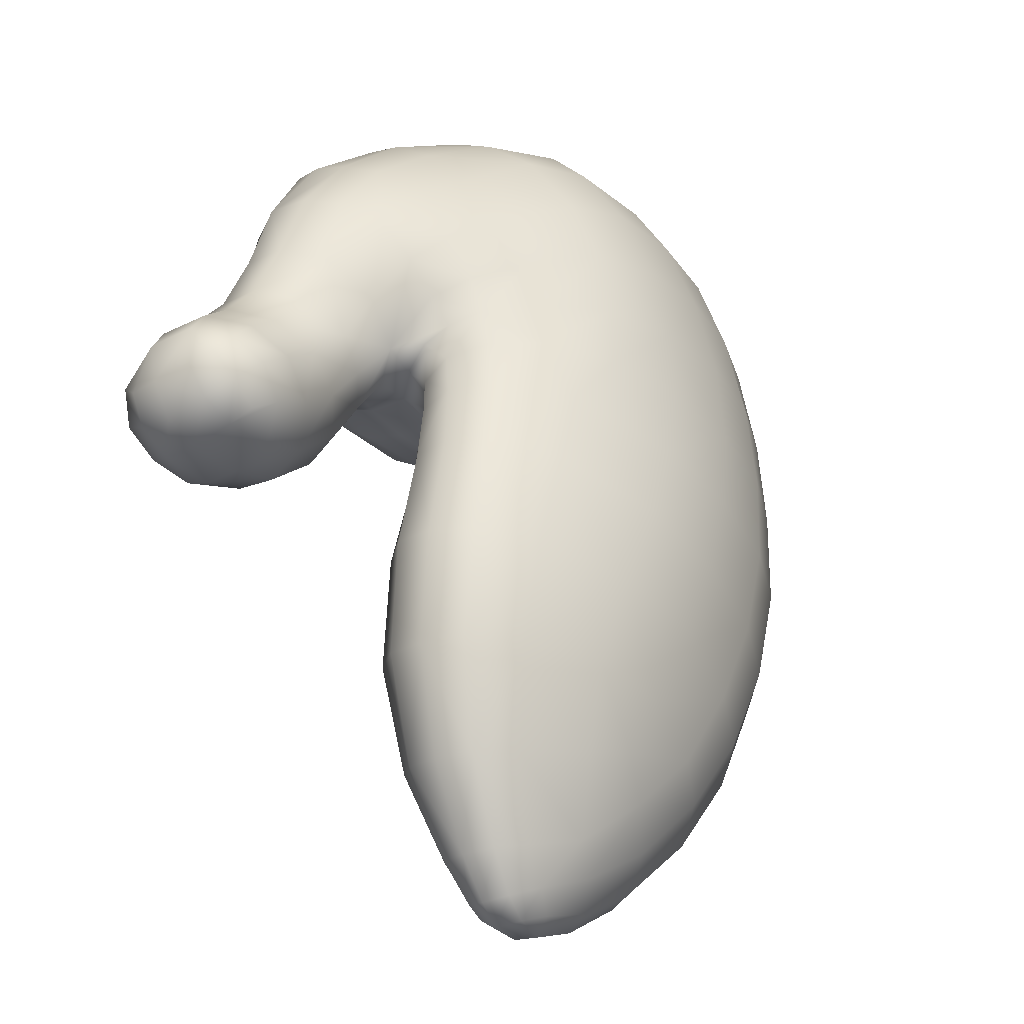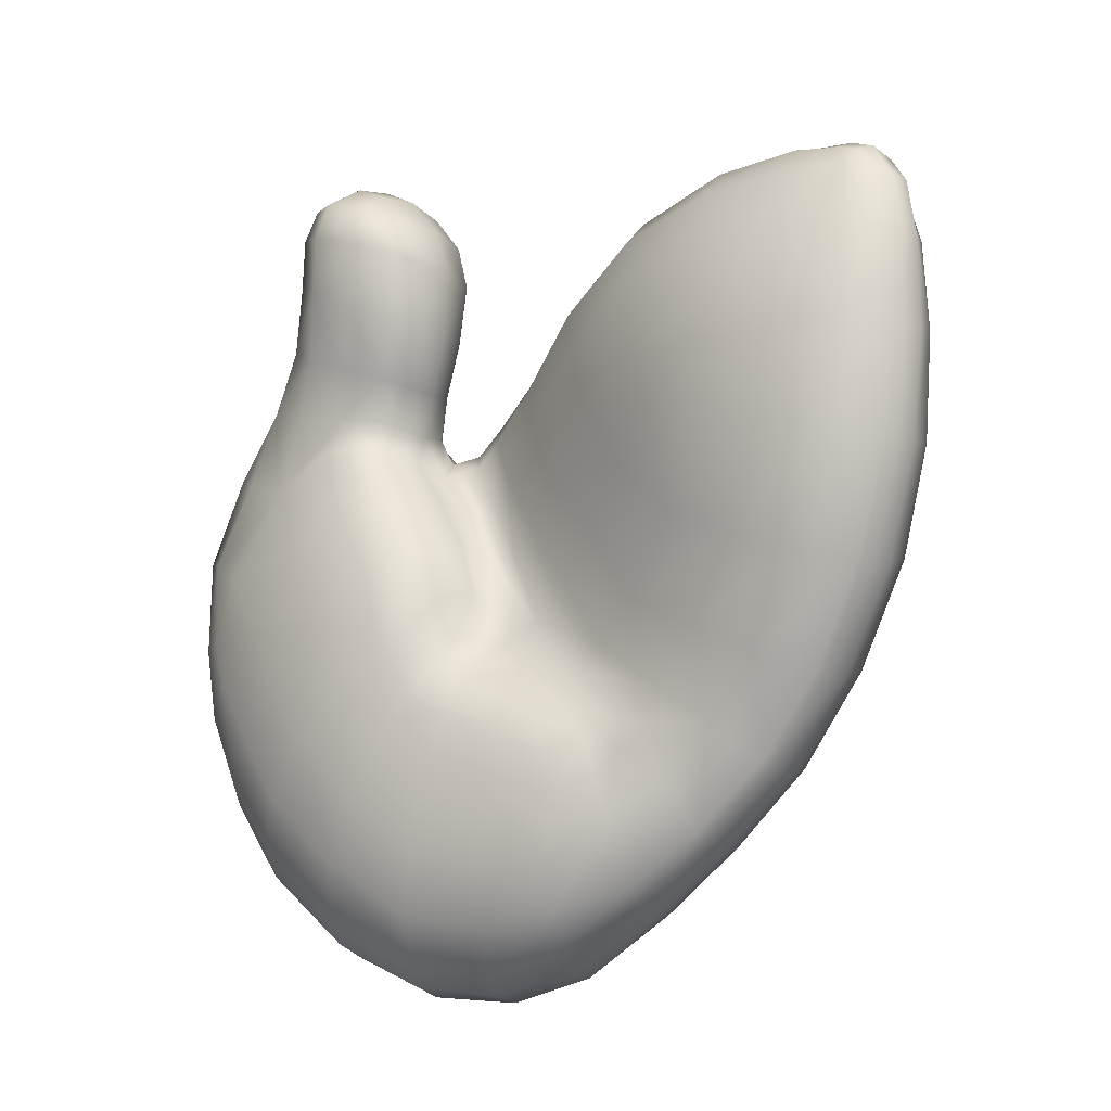
<metadata>
{"format":"obj","ext":"obj","renderer":"f3d","projection":"perspective","resolution":1024,"background":"white","views":[{"elev":-1.0,"azim":26.1,"up":"+Y"},{"elev":-22.6,"azim":-28.1,"up":"+Z"}]}
</metadata>
<code>
g Hand_Open_L
v 0.4942 0.3704 0.3089
v 0.4816 0.3709 0.299
v 0.4824 0.3847 0.3027
v 0.4915 0.3826 0.3106
v 0.5079 0.3734 0.3127
v 0.5027 0.3863 0.3134
v 0.5002 0.3598 0.3015
v 0.514 0.3633 0.3048
v 0.4877 0.3592 0.2924
v 0.4966 0.3509 0.2834
v 0.4964 0.3509 0.2717
v 0.4842 0.3618 0.2779
v 0.5107 0.3491 0.2702
v 0.5076 0.3509 0.2863
v 0.478 0.3748 0.285
v 0.4794 0.3891 0.2909
v 0.4966 0.3996 0.3063
v 0.4941 0.4053 0.2949
v 0.4808 0.3818 0.2647
v 0.4814 0.395 0.272
v 0.4845 0.4066 0.25
v 0.4861 0.3948 0.2414
v 0.4839 0.4231 0.23
v 0.4881 0.4065 0.2204
v 0.4842 0.4166 0.1926
v 0.4796 0.4361 0.2029
v 0.4984 0.3918 0.2181
v 0.4944 0.3954 0.2043
v 0.4954 0.3854 0.1792
v 0.4846 0.4031 0.1639
v 0.5051 0.376 0.1838
v 0.5028 0.3868 0.204
v 0.5138 0.3819 0.2026
v 0.5106 0.3832 0.2162
v 0.5218 0.3824 0.2149
v 0.5063 0.3715 0.2288
v 0.5184 0.3703 0.2269
v 0.5273 0.3814 0.2006
v 0.5314 0.3846 0.2146
v 0.5414 0.3857 0.1995
v 0.5413 0.3903 0.2182
v 0.549 0.3949 0.2106
v 0.5537 0.3812 0.2045
v 0.554 0.37 0.1864
v 0.5466 0.3749 0.1815
v 0.5587 0.3908 0.2149
v 0.5317 0.3723 0.185
v 0.5566 0.3708 0.2124
v 0.5559 0.3606 0.1929
v 0.5566 0.342 0.2057
v 0.5591 0.332 0.1809
v 0.5562 0.3116 0.2244
v 0.5597 0.3528 0.226
v 0.5615 0.3217 0.2464
v 0.5593 0.276 0.2378
v 0.5659 0.2835 0.2606
v 0.5771 0.2454 0.2645
v 0.5705 0.2403 0.2419
v 0.5599 0.2697 0.2083
v 0.5691 0.2362 0.2107
v 0.5631 0.268 0.1855
v 0.5693 0.2481 0.177
v 0.5742 0.2699 0.1477
v 0.5646 0.2884 0.1712
v 0.5582 0.3016 0.1991
v 0.5825 0.2235 0.166
v 0.585 0.2476 0.1335
v 0.5828 0.2129 0.2044
v 0.5982 0.208 0.1603
v 0.5989 0.1969 0.1994
v 0.5864 0.2114 0.239
v 0.6005 0.1944 0.2341
v 0.5917 0.214 0.2607
v 0.5659 0.3139 0.1535
v 0.5652 0.3328 0.1413
v 0.5593 0.3465 0.1683
v 0.5616 0.347 0.1304
v 0.5576 0.3584 0.1608
v 0.5511 0.366 0.1596
v 0.5532 0.3615 0.1353
v 0.5382 0.3627 0.1601
v 0.5423 0.3613 0.1415
v 0.5252 0.361 0.1581
v 0.5291 0.3587 0.138
v 0.5364 0.3617 0.1249
v 0.5447 0.3551 0.1148
v 0.5537 0.3439 0.1085
v 0.5726 0.3183 0.1135
v 0.5691 0.3273 0.1046
v 0.5609 0.3293 0.09364
v 0.5533 0.3306 0.08643
v 0.5651 0.3178 0.07608
v 0.5539 0.3269 0.07238
v 0.5418 0.3414 0.07861
v 0.5452 0.3407 0.09488
v 0.5823 0.2972 0.09294
v 0.5751 0.2994 0.125
v 0.5858 0.2755 0.1081
v 0.5768 0.31 0.08274
v 0.595 0.2814 0.07474
v 0.5854 0.2995 0.06
v 0.6008 0.2997 0.04218
v 0.6128 0.2757 0.06259
v 0.6264 0.2792 0.0607
v 0.6154 0.307 0.03793
v 0.6033 0.3355 0.01859
v 0.5868 0.3227 0.02557
v 0.5757 0.3524 0.008277
v 0.5878 0.3655 0.003094
v 0.6006 0.3785 0.005813
v 0.5692 0.3904 -0.002007
v 0.5828 0.404 -0.0002794
v 0.6199 0.3524 0.02627
v 0.6002 0.258 0.09559
v 0.6189 0.2496 0.08848
v 0.6196 0.2222 0.1204
v 0.5998 0.2309 0.1239
v 0.6182 0.2008 0.1581
v 0.566 0.3416 0.01894
v 0.5718 0.3139 0.04877
v 0.5594 0.3327 0.03403
v 0.5562 0.3272 0.05151
v 0.5425 0.3526 0.0351
v 0.5485 0.3644 0.01628
v 0.5579 0.3771 0.003722
v 0.5287 0.388 0.02242
v 0.5367 0.4012 0.009702
v 0.5472 0.4141 0.003948
v 0.5147 0.4245 0.02889
v 0.5248 0.4374 0.02284
v 0.5389 0.4498 0.02197
v 0.5614 0.4273 0.004156
v 0.5069 0.4598 0.05192
v 0.5213 0.4717 0.05063
v 0.524 0.3748 0.04248
v 0.5408 0.3446 0.05797
v 0.5247 0.3637 0.06864
v 0.5282 0.3574 0.08931
v 0.5119 0.3766 0.08436
v 0.5182 0.3674 0.09961
v 0.5262 0.361 0.1122
v 0.5185 0.3616 0.1264
v 0.5087 0.3695 0.1182
v 0.5116 0.3638 0.1536
v 0.5008 0.3726 0.1473
v 0.5178 0.3717 0.1861
v 0.5342 0.3534 0.1037
v 0.6082 0.1956 0.2649
v 0.6051 0.2016 0.2683
v 0.6133 0.2035 0.2737
v 0.6155 0.1939 0.2677
v 0.6229 0.2065 0.2723
v 0.6249 0.1969 0.2665
v 0.6194 0.2235 0.2768
v 0.608 0.2206 0.2787
v 0.5979 0.2171 0.2734
v 0.5865 0.25 0.2778
v 0.5991 0.2538 0.2822
v 0.5914 0.2936 0.2789
v 0.5771 0.2897 0.2745
v 0.6304 0.2083 0.2616
v 0.6291 0.2239 0.2667
v 0.6392 0.2235 0.247
v 0.6389 0.2089 0.2411
v 0.63 0.1975 0.2566
v 0.635 0.1955 0.2348
v 0.6469 0.2147 0.2104
v 0.6394 0.1996 0.2026
v 0.6127 0.2565 0.2804
v 0.6258 0.2566 0.27
v 0.6245 0.2941 0.2627
v 0.6073 0.2958 0.2763
v 0.604 0.3344 0.2615
v 0.5871 0.3333 0.2646
v 0.5723 0.3294 0.2603
v 0.568 0.3617 0.238
v 0.5817 0.3665 0.242
v 0.5747 0.3868 0.2259
v 0.5629 0.3796 0.2237
v 0.5587 0.3908 0.2149
v 0.569 0.3995 0.2168
v 0.5585 0.4054 0.2145
v 0.549 0.3949 0.2106
v 0.5477 0.4035 0.222
v 0.5674 0.4121 0.2122
v 0.5602 0.4234 0.2129
v 0.5528 0.4384 0.2157
v 0.5437 0.4214 0.2291
v 0.5389 0.4071 0.243
v 0.5419 0.3931 0.2371
v 0.5413 0.3903 0.2182
v 0.5847 0.4047 0.2125
v 0.5918 0.39 0.2223
v 0.5986 0.3674 0.2393
v 0.6167 0.3835 0.2043
v 0.6201 0.3605 0.2237
v 0.6227 0.3297 0.2466
v 0.6437 0.3157 0.2156
v 0.642 0.2867 0.2361
v 0.6415 0.2547 0.2443
v 0.6488 0.2528 0.2252
v 0.6527 0.2708 0.2094
v 0.6495 0.234 0.2185
v 0.6562 0.2475 0.1887
v 0.6551 0.2961 0.1845
v 0.6547 0.3194 0.1609
v 0.6436 0.3411 0.1917
v 0.6518 0.3449 0.1387
v 0.6413 0.3644 0.1695
v 0.6359 0.3874 0.1507
v 0.6219 0.3991 0.1794
v 0.6024 0.4052 0.2021
v 0.6154 0.42 0.1661
v 0.5963 0.421 0.1922
v 0.5788 0.4177 0.2066
v 0.5885 0.4384 0.184
v 0.5724 0.4311 0.2032
v 0.5773 0.4581 0.1768
v 0.5639 0.4487 0.2001
v 0.5574 0.4763 0.1684
v 0.5485 0.4671 0.1955
v 0.5414 0.4524 0.217
v 0.5274 0.4767 0.1961
v 0.5242 0.4608 0.2202
v 0.5287 0.4366 0.2362
v 0.5352 0.4869 0.1681
v 0.5183 0.4921 0.1648
v 0.5103 0.4801 0.1946
v 0.5041 0.4921 0.1589
v 0.4965 0.4807 0.1917
v 0.4856 0.4782 0.1871
v 0.492 0.4881 0.1513
v 0.4995 0.4897 0.1163
v 0.5143 0.4962 0.1244
v 0.5249 0.493 0.08853
v 0.5427 0.4965 0.09466
v 0.5393 0.4804 0.05443
v 0.5082 0.4845 0.08347
v 0.5213 0.4717 0.05063
v 0.5389 0.4498 0.02197
v 0.5554 0.459 0.02671
v 0.5762 0.4378 0.01136
v 0.5864 0.4481 0.02684
v 0.5692 0.4669 0.03928
v 0.5774 0.4699 0.0514
v 0.5566 0.4834 0.06052
v 0.571 0.4825 0.07001
v 0.5867 0.472 0.0746
v 0.5904 0.459 0.04966
v 0.6066 0.4414 0.051
v 0.6036 0.4284 0.02704
v 0.5954 0.4166 0.009627
v 0.5614 0.4273 0.004156
v 0.5828 0.404 -0.0002794
v 0.6187 0.4027 0.03393
v 0.6116 0.3911 0.01639
v 0.6006 0.3785 0.005813
v 0.6199 0.3524 0.02627
v 0.56 0.4939 0.1012
v 0.5465 0.4946 0.1364
v 0.5295 0.4977 0.1313
v 0.5677 0.4851 0.1402
v 0.5777 0.4839 0.1084
v 0.59 0.4651 0.1475
v 0.5979 0.4648 0.1152
v 0.6038 0.4551 0.08054
v 0.6155 0.4391 0.1235
v 0.6203 0.4297 0.0897
v 0.622 0.4156 0.0585
v 0.6348 0.4006 0.1026
v 0.636 0.3852 0.07135
v 0.6323 0.3709 0.0475
v 0.6473 0.3544 0.08835
v 0.6433 0.3386 0.06501
v 0.6303 0.3201 0.04516
v 0.6524 0.3066 0.08583
v 0.64 0.2893 0.06777
v 0.6457 0.2595 0.09657
v 0.6569 0.2764 0.1125
v 0.6274 0.4123 0.1353
v 0.6055 0.4427 0.1557
v 0.6448 0.3719 0.1191
v 0.6558 0.3243 0.1089
v 0.6596 0.2957 0.133
v 0.6598 0.27 0.1604
v 0.6575 0.2502 0.1435
v 0.6472 0.2326 0.1299
v 0.6541 0.2298 0.1769
v 0.6445 0.2123 0.1658
v 0.6082 0.1956 0.2649
v 0.6037 0.1962 0.2554
v 0.6051 0.2016 0.2683
v 0.6161 0.1878 0.2541
v 0.6155 0.1939 0.2677
v 0.6156 0.1859 0.2312
v 0.6249 0.1969 0.2665
v 0.6253 0.1893 0.2542
v 0.63 0.1975 0.2566
v 0.6167 0.1895 0.1972
v 0.6322 0.203 0.1599
v 0.6343 0.2235 0.1227
v 0.6329 0.251 0.08931
v 0.6457 0.2595 0.09657
v 0.6472 0.2326 0.1299
v 0.6294 0.1914 0.1984
v 0.6271 0.1876 0.2315
v 0.6394 0.1996 0.2026
v 0.635 0.1955 0.2348
v 0.6445 0.2123 0.1658
v 0.64 0.2893 0.06777
v 0.6303 0.3201 0.04516
v 0.525 0.3967 0.3091
v 0.5322 0.3869 0.3074
v 0.5228 0.3805 0.3122
v 0.517 0.3923 0.3127
v 0.528 0.4027 0.3009
v 0.5376 0.3931 0.2967
v 0.5359 0.3767 0.301
v 0.5406 0.3791 0.2918
v 0.5284 0.3709 0.3044
v 0.539 0.3961 0.2819
v 0.5278 0.4071 0.2888
v 0.5257 0.4108 0.2701
v 0.5374 0.3992 0.262
v 0.5262 0.4197 0.2515
v 0.5428 0.3798 0.2761
v 0.5417 0.3838 0.2552
v 0.5109 0.4112 0.2941
v 0.5096 0.4151 0.2766
v 0.4942 0.4099 0.2775
v 0.4947 0.4196 0.2572
v 0.5095 0.4245 0.2574
v 0.5098 0.4416 0.2408
v 0.5087 0.4631 0.2214
v 0.4923 0.46 0.2189
v 0.4946 0.4371 0.2394
v 0.4941 0.4053 0.2949
v 0.5124 0.4056 0.3049
v 0.4966 0.3996 0.3063
v 0.5027 0.3863 0.3134
v 0.5079 0.3734 0.3127
v 0.514 0.3633 0.3048
v 0.521 0.3547 0.2888
v 0.535 0.3641 0.2898
v 0.5383 0.3628 0.2727
v 0.5247 0.3522 0.2706
v 0.5383 0.3688 0.25
v 0.5389 0.3804 0.2319
v 0.5269 0.3587 0.247
v 0.5294 0.3734 0.2279
v 0.5314 0.3846 0.2146
v 0.4745 0.4526 0.1399
v 0.476 0.4471 0.1222
v 0.4797 0.4641 0.1133
v 0.4758 0.4648 0.1411
v 0.4739 0.4545 0.1739
v 0.4779 0.4713 0.1817
v 0.4811 0.4781 0.1456
v 0.4817 0.4507 0.212
v 0.4923 0.46 0.2189
v 0.4946 0.4371 0.2394
v 0.4856 0.4782 0.1871
v 0.492 0.4881 0.1513
v 0.4995 0.4897 0.1163
v 0.4873 0.4782 0.1126
v 0.4954 0.4727 0.08232
v 0.4861 0.4575 0.08699
v 0.4968 0.4458 0.05924
v 0.4814 0.4385 0.1016
v 0.4916 0.4287 0.07273
v 0.5076 0.4074 0.04431
v 0.4925 0.4039 0.08878
v 0.5074 0.3904 0.06298
v 0.5082 0.4845 0.08347
v 0.4986 0.3837 0.1072
v 0.4898 0.3895 0.1336
v 0.4822 0.414 0.1174
v 0.4775 0.4263 0.1421
v 0.4752 0.4389 0.1626
v 0.5771 0.2897 0.2745
v 0.5865 0.25 0.2778
v 0.5723 0.3294 0.2603
v 0.5979 0.2171 0.2734
v 0.568 0.3617 0.238
v 0.5629 0.3796 0.2237
v 0.5294 0.3734 0.2279
v 0.5143 0.3555 0.2467
v 0.5269 0.3587 0.247
v 0.5009 0.3577 0.2486
v 0.5247 0.3522 0.2706
v 0.521 0.3547 0.2888
v 0.488 0.3686 0.2557
v 0.4937 0.3819 0.2344
v 0.4942 0.4099 0.2775
v 0.4947 0.4196 0.2572
g Hand_Open_L_0
f 3 2 1
f 4 3 1
f 4 1 5
f 6 4 5
f 1 7 5
f 7 8 5
f 1 2 9
f 7 1 9
f 7 9 10
f 10 9 11
f 9 12 11
f 11 13 10
f 13 14 10
f 14 7 10
f 15 12 9
f 2 15 9
f 2 3 15
f 3 16 15
f 16 3 17
f 4 6 17
f 3 4 17
f 18 16 17
f 15 16 19
f 12 15 19
f 16 20 19
f 16 18 20
f 20 21 19
f 21 22 19
f 21 23 22
f 23 24 22
f 24 23 25
f 23 26 25
f 27 24 25
f 22 24 27
f 28 27 25
f 29 28 25
f 30 29 25
f 28 29 31
f 32 28 31
f 27 28 32
f 27 32 33
f 32 31 33
f 34 27 33
f 34 33 35
f 36 34 35
f 34 36 27
f 37 36 35
f 33 38 35
f 39 35 38
f 37 35 39
f 40 39 38
f 41 39 40
f 42 41 40
f 40 43 42
f 44 43 40
f 45 44 40
f 40 38 45
f 43 46 42
f 38 47 45
f 47 38 33
f 43 44 48
f 46 43 48
f 44 49 48
f 48 49 50
f 50 49 51
f 50 51 52
f 53 50 52
f 53 48 50
f 54 53 52
f 54 52 55
f 56 54 55
f 57 56 55
f 58 57 55
f 55 59 58
f 59 55 52
f 59 60 58
f 60 59 61
f 62 60 61
f 63 62 61
f 64 63 61
f 65 64 61
f 59 65 61
f 51 65 52
f 65 59 52
f 64 65 51
f 62 63 66
f 60 62 66
f 63 67 66
f 68 60 66
f 58 60 68
f 66 69 68
f 69 66 67
f 69 70 68
f 68 70 71
f 71 58 68
f 70 72 71
f 73 57 58
f 71 73 58
f 63 64 74
f 74 64 51
f 75 74 51
f 76 75 51
f 75 76 77
f 76 78 77
f 78 79 77
f 79 80 77
f 80 79 81
f 82 80 81
f 81 83 82
f 83 84 82
f 84 85 82
f 80 86 77
f 82 85 86
f 80 82 86
f 86 87 77
f 88 75 77
f 75 88 74
f 89 88 77
f 90 89 77
f 87 90 77
f 90 87 91
f 92 90 91
f 93 92 91
f 94 93 91
f 95 94 91
f 87 95 91
f 88 89 96
f 88 96 97
f 88 97 74
f 97 63 74
f 96 98 97
f 67 63 97
f 98 67 97
f 89 99 96
f 90 92 99
f 89 90 99
f 96 99 100
f 98 96 100
f 99 101 100
f 100 101 102
f 103 100 102
f 104 103 102
f 105 104 102
f 105 102 106
f 102 107 106
f 107 108 106
f 108 109 106
f 106 109 110
f 109 111 110
f 111 112 110
f 113 106 110
f 105 106 113
f 114 100 103
f 115 114 103
f 115 116 114
f 116 117 114
f 117 116 69
f 116 118 69
f 108 107 119
f 119 107 120
f 120 107 102
f 101 120 102
f 121 119 120
f 122 121 120
f 121 123 119
f 123 124 119
f 124 125 119
f 125 108 119
f 124 126 125
f 126 127 125
f 127 128 125
f 128 111 125
f 109 108 125
f 111 109 125
f 127 129 128
f 129 130 128
f 130 131 128
f 131 132 128
f 112 111 128
f 132 112 128
f 130 133 131
f 133 134 131
f 124 123 135
f 126 124 135
f 135 123 136
f 137 135 136
f 137 136 138
f 139 137 138
f 137 139 135
f 140 139 138
f 140 138 141
f 140 141 142
f 143 140 142
f 143 142 144
f 145 143 144
f 145 144 31
f 29 145 31
f 144 83 31
f 83 146 31
f 31 146 33
f 146 47 33
f 146 83 47
f 84 83 144
f 142 84 144
f 85 84 142
f 141 85 142
f 138 147 141
f 86 85 141
f 147 86 141
f 138 94 147
f 94 95 147
f 87 86 147
f 95 87 147
f 136 94 138
f 93 94 136
f 122 93 136
f 121 122 136
f 123 121 136
f 92 93 122
f 120 92 122
f 99 92 120
f 101 99 120
f 150 149 148
f 151 150 148
f 152 150 151
f 153 152 151
f 152 154 150
f 154 155 150
f 149 150 155
f 156 149 155
f 157 156 155
f 158 157 155
f 158 159 157
f 159 160 157
f 154 152 161
f 152 153 161
f 162 154 161
f 163 162 161
f 164 163 161
f 164 161 165
f 153 165 161
f 166 164 165
f 167 164 166
f 168 167 166
f 169 154 162
f 159 158 169
f 155 154 169
f 158 155 169
f 170 169 162
f 162 163 170
f 170 171 169
f 171 172 169
f 172 159 169
f 172 173 159
f 173 174 159
f 160 159 174
f 175 160 174
f 176 175 174
f 177 176 174
f 177 178 176
f 178 179 176
f 179 178 180
f 178 181 180
f 181 182 180
f 182 183 180
f 182 184 183
f 182 185 184
f 185 182 181
f 185 186 184
f 186 187 184
f 187 188 184
f 188 189 184
f 189 190 184
f 184 191 183
f 192 181 178
f 193 192 178
f 194 193 178
f 195 193 194
f 196 195 194
f 197 196 194
f 173 197 194
f 174 173 194
f 177 174 194
f 177 194 178
f 173 172 197
f 172 171 197
f 198 197 171
f 196 197 198
f 199 198 171
f 200 199 171
f 199 200 201
f 202 199 201
f 199 202 198
f 200 163 201
f 163 203 201
f 204 202 201
f 203 204 201
f 170 200 171
f 163 200 170
f 202 205 198
f 205 206 198
f 206 207 198
f 207 196 198
f 206 208 207
f 208 209 207
f 195 196 207
f 209 195 207
f 209 210 195
f 210 211 195
f 211 212 195
f 211 213 212
f 213 214 212
f 214 215 212
f 215 192 212
f 193 195 212
f 192 193 212
f 214 216 215
f 216 217 215
f 217 186 215
f 186 185 215
f 181 192 215
f 185 181 215
f 216 218 217
f 218 219 217
f 187 186 217
f 219 187 217
f 218 220 219
f 220 221 219
f 222 187 219
f 221 222 219
f 221 223 222
f 223 224 222
f 224 225 222
f 188 187 222
f 225 188 222
f 221 220 226
f 223 221 226
f 223 226 227
f 228 223 227
f 224 223 228
f 228 227 229
f 230 228 229
f 231 230 229
f 232 231 229
f 232 229 233
f 229 234 233
f 234 235 233
f 235 234 236
f 235 236 237
f 238 235 237
f 235 238 233
f 239 238 237
f 239 237 240
f 237 241 240
f 241 242 240
f 242 241 243
f 241 244 243
f 244 241 237
f 243 244 245
f 244 246 245
f 236 246 237
f 246 244 237
f 246 247 245
f 247 246 236
f 247 248 245
f 248 249 245
f 249 243 245
f 249 250 243
f 250 251 243
f 252 242 243
f 251 252 243
f 253 242 252
f 242 253 240
f 254 253 252
f 251 255 252
f 255 256 252
f 257 254 252
f 256 257 252
f 256 258 257
f 248 247 259
f 259 247 236
f 260 259 236
f 261 260 236
f 234 261 236
f 260 262 259
f 262 263 259
f 263 248 259
f 262 264 263
f 264 265 263
f 266 248 263
f 265 266 263
f 249 248 266
f 250 249 266
f 265 267 266
f 267 268 266
f 269 250 266
f 268 269 266
f 251 250 269
f 255 251 269
f 268 270 269
f 270 271 269
f 272 255 269
f 271 272 269
f 256 255 272
f 258 256 272
f 271 273 272
f 273 274 272
f 272 274 258
f 274 275 258
f 274 276 275
f 276 277 275
f 277 276 278
f 276 279 278
f 270 268 280
f 268 267 280
f 280 267 281
f 267 265 281
f 265 264 281
f 281 264 218
f 218 264 220
f 264 262 220
f 220 262 226
f 262 260 226
f 226 260 227
f 260 261 227
f 227 261 229
f 261 234 229
f 216 281 218
f 216 214 281
f 214 213 281
f 213 280 281
f 213 211 280
f 211 210 280
f 210 282 280
f 282 270 280
f 271 270 282
f 273 271 282
f 210 209 282
f 209 208 282
f 283 273 282
f 208 283 282
f 274 273 283
f 276 274 283
f 208 206 283
f 206 284 283
f 279 276 283
f 284 279 283
f 284 285 279
f 284 206 285
f 285 286 279
f 279 286 278
f 286 287 278
f 286 288 287
f 286 285 288
f 288 289 287
f 289 288 167
f 168 289 167
f 285 204 288
f 203 167 288
f 204 203 288
f 206 205 285
f 202 204 285
f 205 202 285
f 167 203 164
f 203 163 164
f 292 291 290
f 291 293 290
f 293 294 290
f 295 293 291
f 72 295 291
f 296 294 293
f 297 296 293
f 298 296 297
f 295 72 70
f 299 295 70
f 299 70 69
f 118 299 69
f 118 300 299
f 300 118 116
f 301 300 116
f 301 116 302
f 302 303 301
f 303 304 301
f 116 115 302
f 115 103 302
f 103 104 302
f 303 302 104
f 300 305 299
f 305 306 299
f 306 295 299
f 305 307 306
f 307 305 300
f 307 308 306
f 293 295 306
f 297 293 306
f 309 307 300
f 304 309 301
f 309 300 301
f 310 303 104
f 310 104 105
f 311 310 105
f 311 105 113
f 306 308 298
f 297 306 298
f 314 313 312
f 315 314 312
f 312 313 316
f 313 317 316
f 317 313 318
f 319 317 318
f 313 314 320
f 318 313 320
f 319 318 320
f 316 317 321
f 322 316 321
f 323 322 321
f 324 323 321
f 323 324 189
f 325 323 189
f 321 326 324
f 317 319 326
f 321 317 326
f 326 327 324
f 324 327 190
f 189 324 190
f 328 322 323
f 316 322 328
f 329 328 323
f 329 330 328
f 331 330 329
f 332 331 329
f 332 329 323
f 325 332 323
f 332 325 225
f 325 189 225
f 333 332 225
f 333 225 334
f 225 224 334
f 334 224 228
f 335 334 228
f 333 334 335
f 230 335 228
f 336 331 332
f 333 336 332
f 336 333 335
f 330 337 328
f 328 337 338
f 338 316 328
f 337 339 338
f 230 231 335
f 312 316 338
f 315 312 338
f 340 315 338
f 339 340 338
f 315 340 314
f 340 341 314
f 342 314 341
f 342 320 314
f 342 343 320
f 343 344 320
f 344 343 345
f 343 346 345
f 344 345 319
f 344 319 320
f 345 326 319
f 326 345 327
f 345 347 327
f 327 347 348
f 347 349 348
f 349 347 345
f 346 349 345
f 349 350 348
f 348 350 351
f 191 348 351
f 190 327 348
f 348 191 184
f 190 348 184
f 354 353 352
f 355 354 352
f 355 352 356
f 355 356 357
f 358 355 357
f 354 355 358
f 356 26 357
f 26 359 357
f 359 26 23
f 359 23 360
f 357 359 360
f 23 361 360
f 362 357 360
f 363 358 357
f 362 363 357
f 358 363 364
f 365 358 364
f 365 354 358
f 354 365 366
f 365 364 366
f 367 354 366
f 367 366 368
f 369 367 368
f 370 369 368
f 370 368 371
f 372 370 371
f 373 372 371
f 373 371 135
f 139 373 135
f 371 126 135
f 368 129 371
f 127 126 371
f 129 127 371
f 366 133 368
f 130 129 368
f 133 130 368
f 134 133 366
f 374 134 366
f 373 139 375
f 372 373 375
f 372 375 376
f 377 372 376
f 370 372 377
f 377 376 378
f 369 377 378
f 353 369 378
f 353 378 379
f 352 353 379
f 352 379 356
f 379 25 356
f 25 26 356
f 30 25 379
f 378 30 379
f 376 30 378
f 29 30 376
f 145 29 376
f 143 145 376
f 375 143 376
f 140 143 375
f 139 140 375
f 369 370 377
f 369 353 367
f 353 354 367
f 380 56 57
f 381 380 57
f 54 56 380
f 382 54 380
f 383 381 57
f 73 383 57
f 54 382 53
f 382 384 53
f 384 385 53
f 385 48 53
f 73 291 383
f 291 292 383
f 385 46 48
f 73 71 291
f 71 72 291
f 49 76 51
f 78 76 49
f 44 78 49
f 78 44 79
f 44 45 79
f 81 79 45
f 47 81 45
f 83 81 47
f 387 37 386
f 388 387 386
f 37 387 389
f 36 37 389
f 387 13 389
f 13 11 389
f 390 13 387
f 388 390 387
f 14 13 390
f 391 14 390
f 7 14 391
f 8 7 391
f 36 389 392
f 392 389 11
f 393 36 392
f 393 392 19
f 22 393 19
f 392 12 19
f 12 392 11
f 36 393 27
f 393 22 27
f 364 374 366
f 117 69 67
f 117 67 98
f 114 117 98
f 114 98 100
f 18 394 20
f 20 394 21
f 394 395 21
f 21 395 23
f 395 361 23
f 189 188 225
f 386 37 39

</code>
